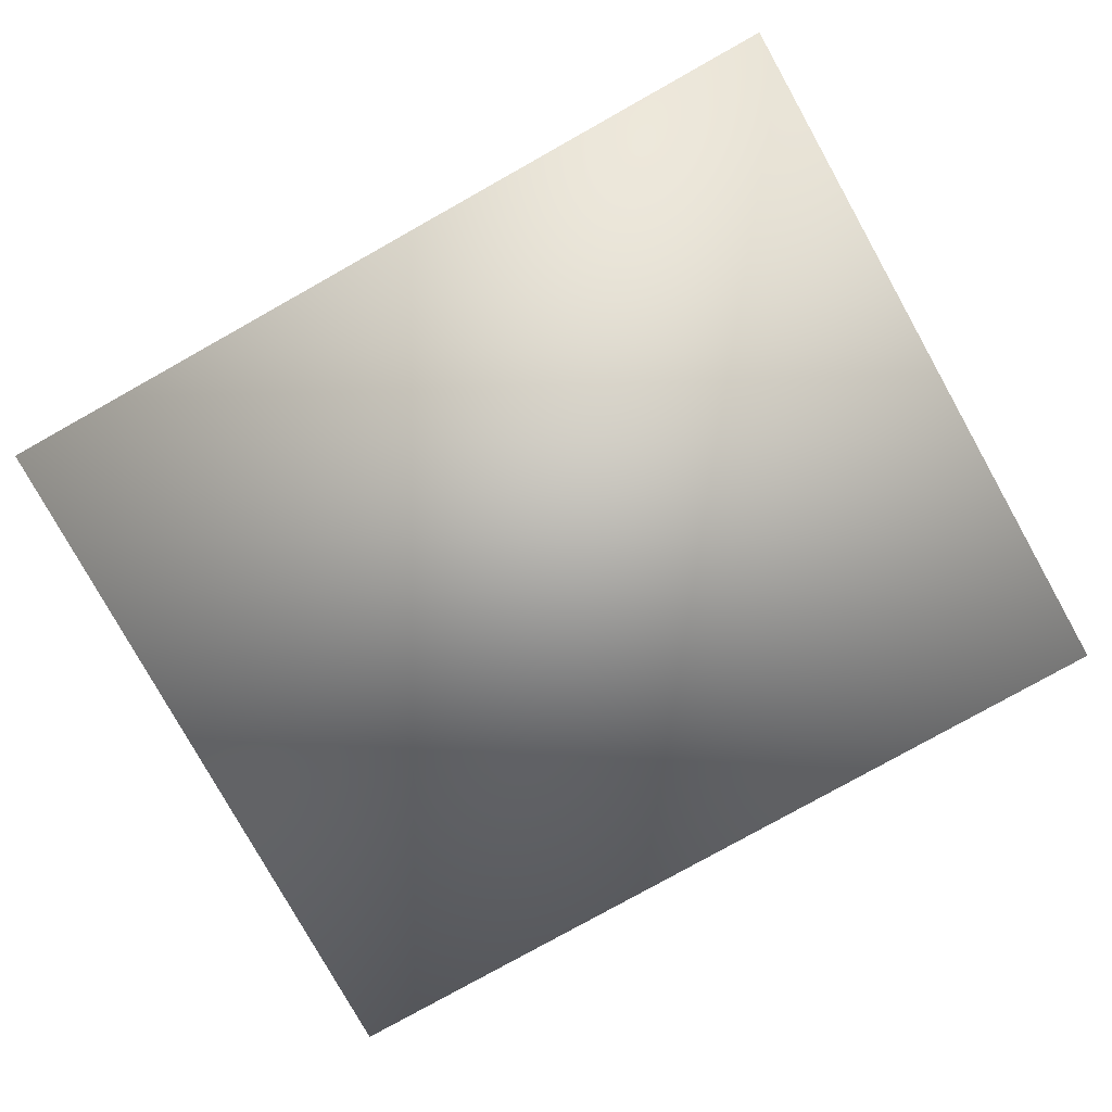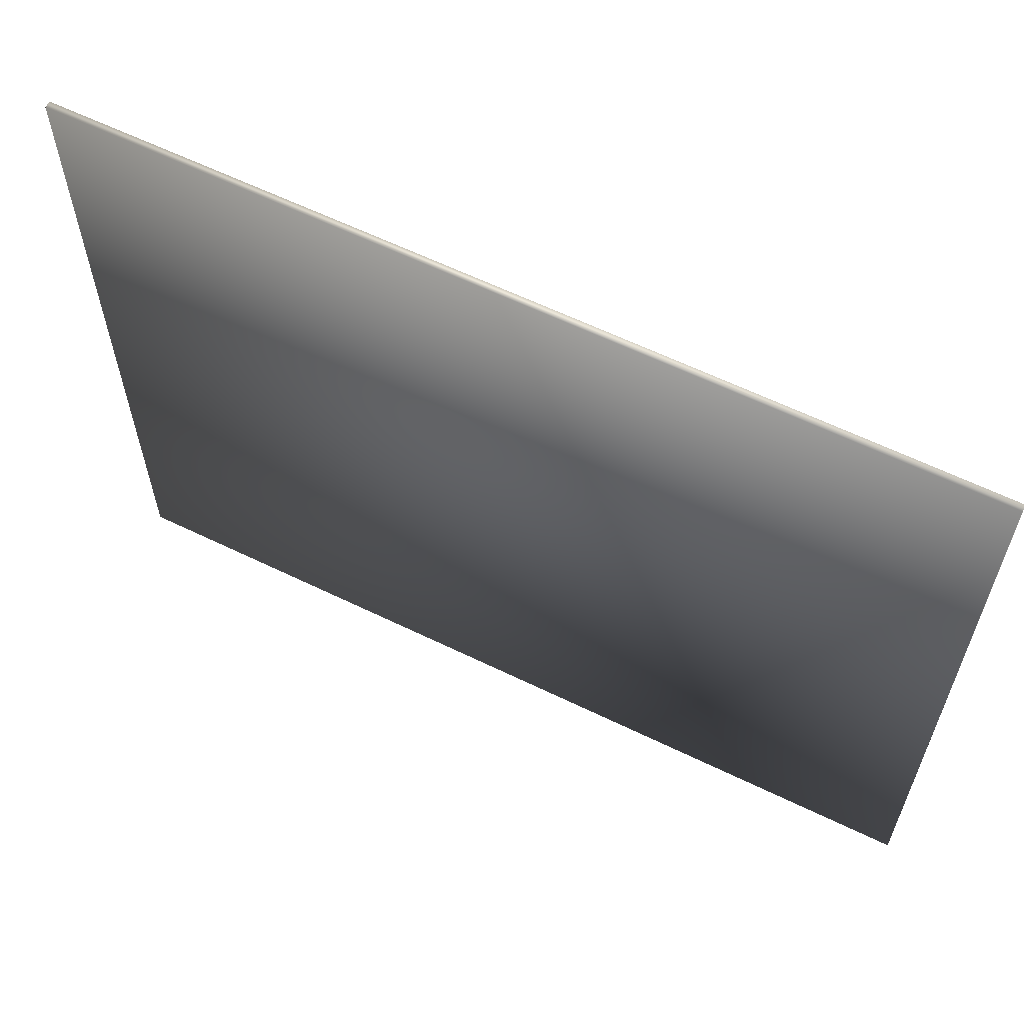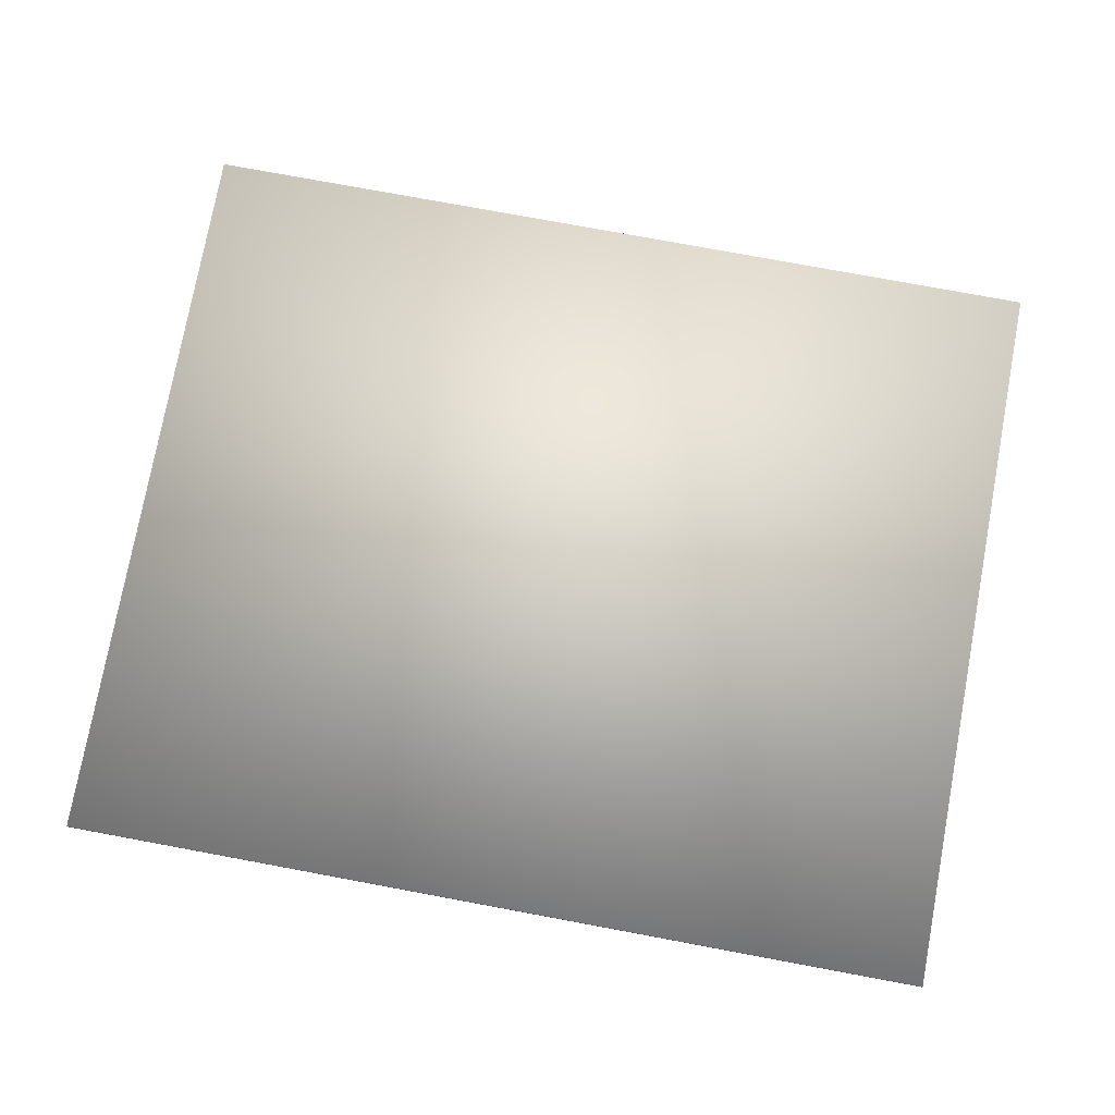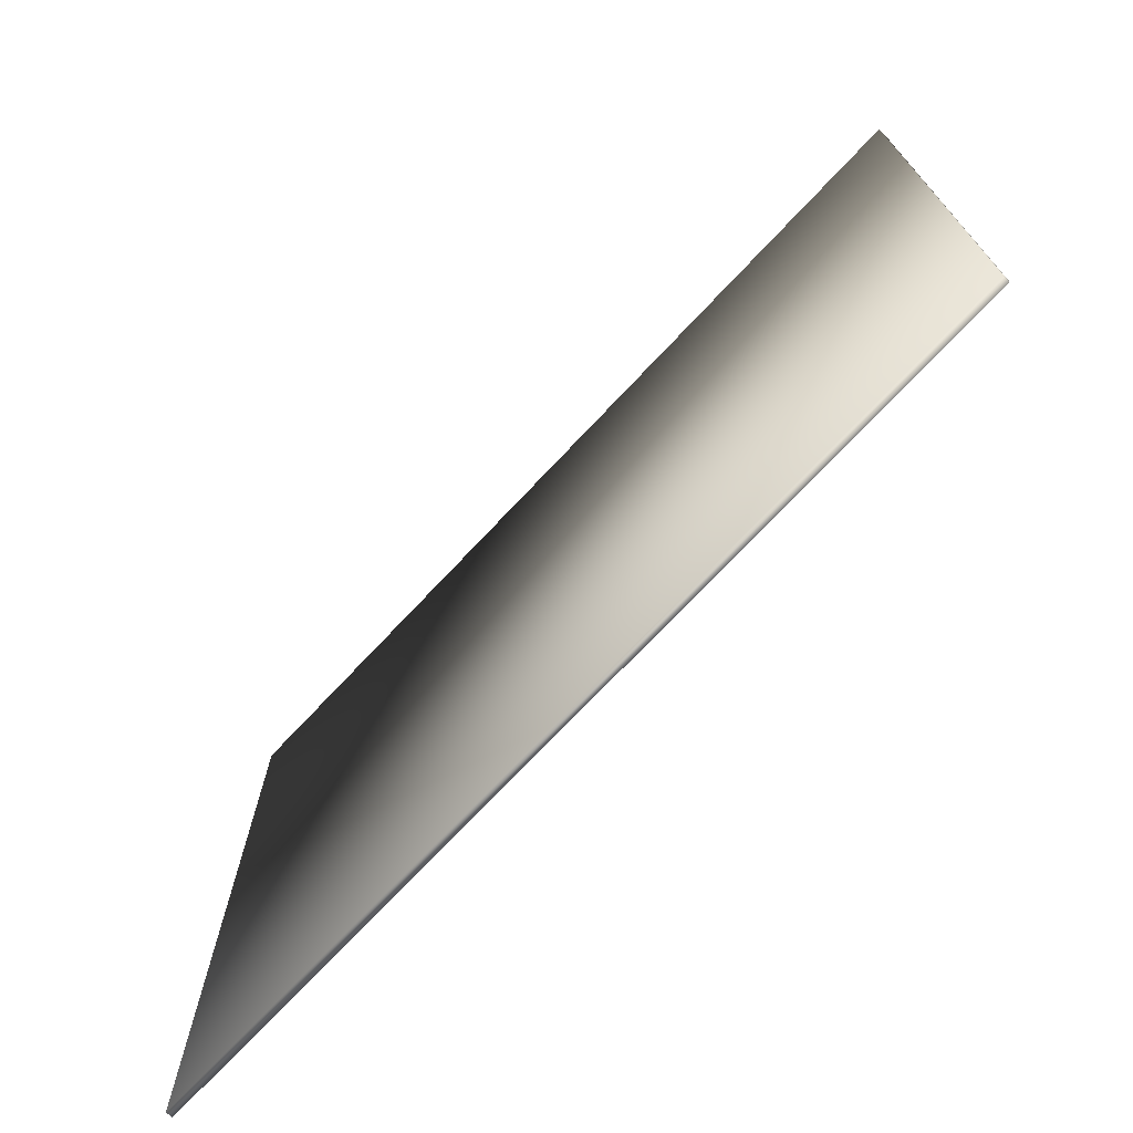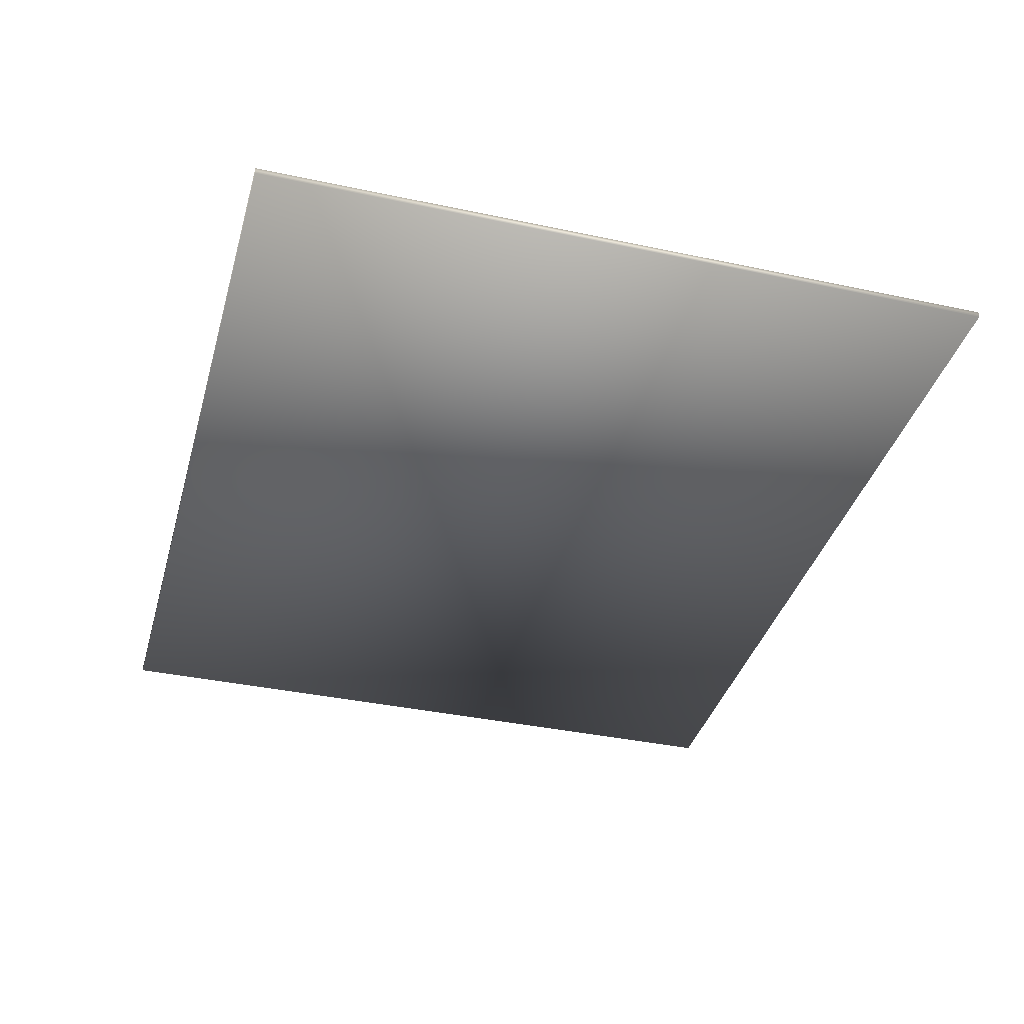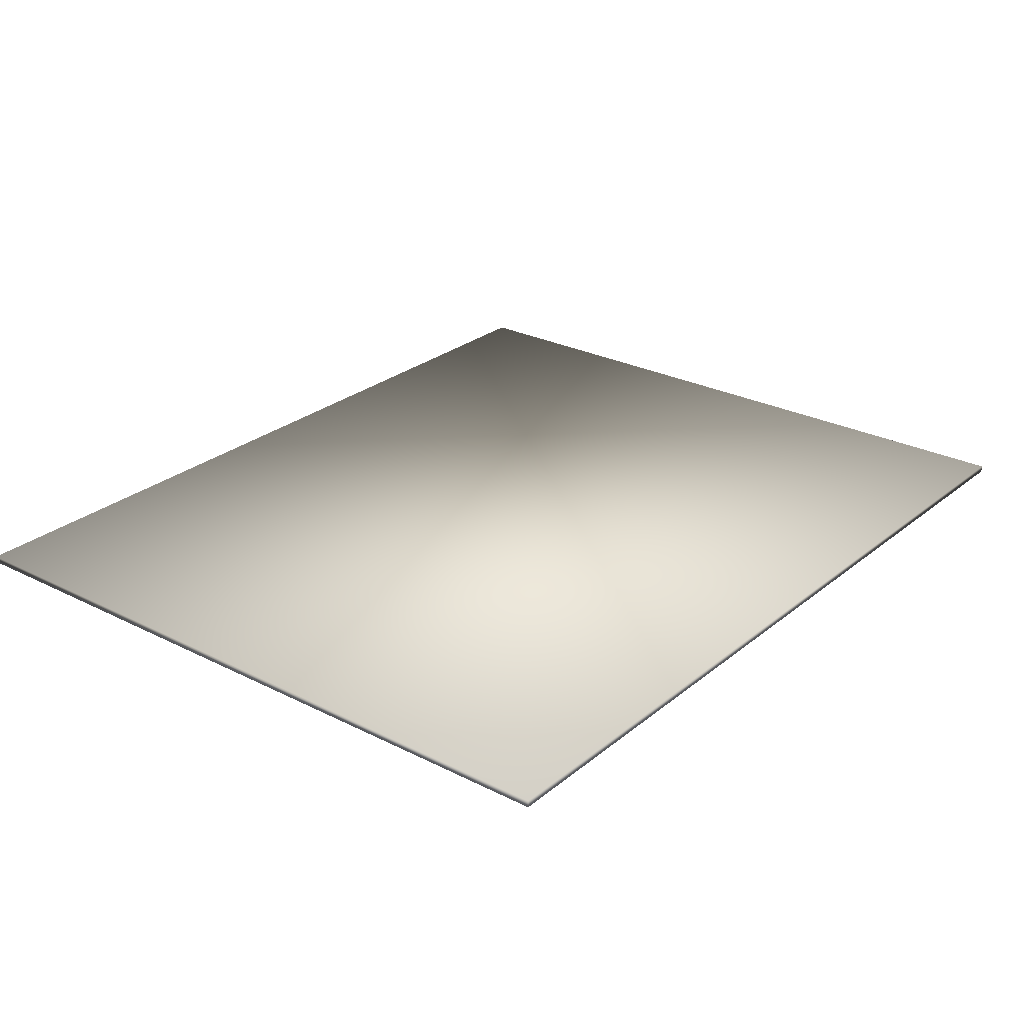
<metadata>
{"format":"obj","ext":"obj","renderer":"f3d","projection":"perspective","resolution":1024,"background":"white","views":[{"elev":-79.6,"azim":-150.8,"up":"+Y"},{"elev":61.7,"azim":-153.7,"up":"+Z"},{"elev":76.8,"azim":-169.5,"up":"+Y"},{"elev":-72.7,"azim":-133.2,"up":"+Z"},{"elev":-37.5,"azim":74.7,"up":"+Y"},{"elev":26.6,"azim":-51.5,"up":"+Y"}]}
</metadata>
<code>
o Cube
v 133.5 1.107 -111.7
v 133.5 -0.8933 -111.7
v 133.5 1.107 111.7
v 133.5 -0.8933 111.7
v -133.5 1.107 -111.7
v -133.5 -0.8933 -111.7
v -133.5 1.107 111.7
v -133.5 -0.8933 111.7
f 5 3 1
f 3 8 4
f 7 6 8
f 2 8 6
f 1 4 2
f 5 2 6
f 5 7 3
f 3 7 8
f 7 5 6
f 2 4 8
f 1 3 4
f 5 1 2

</code>
